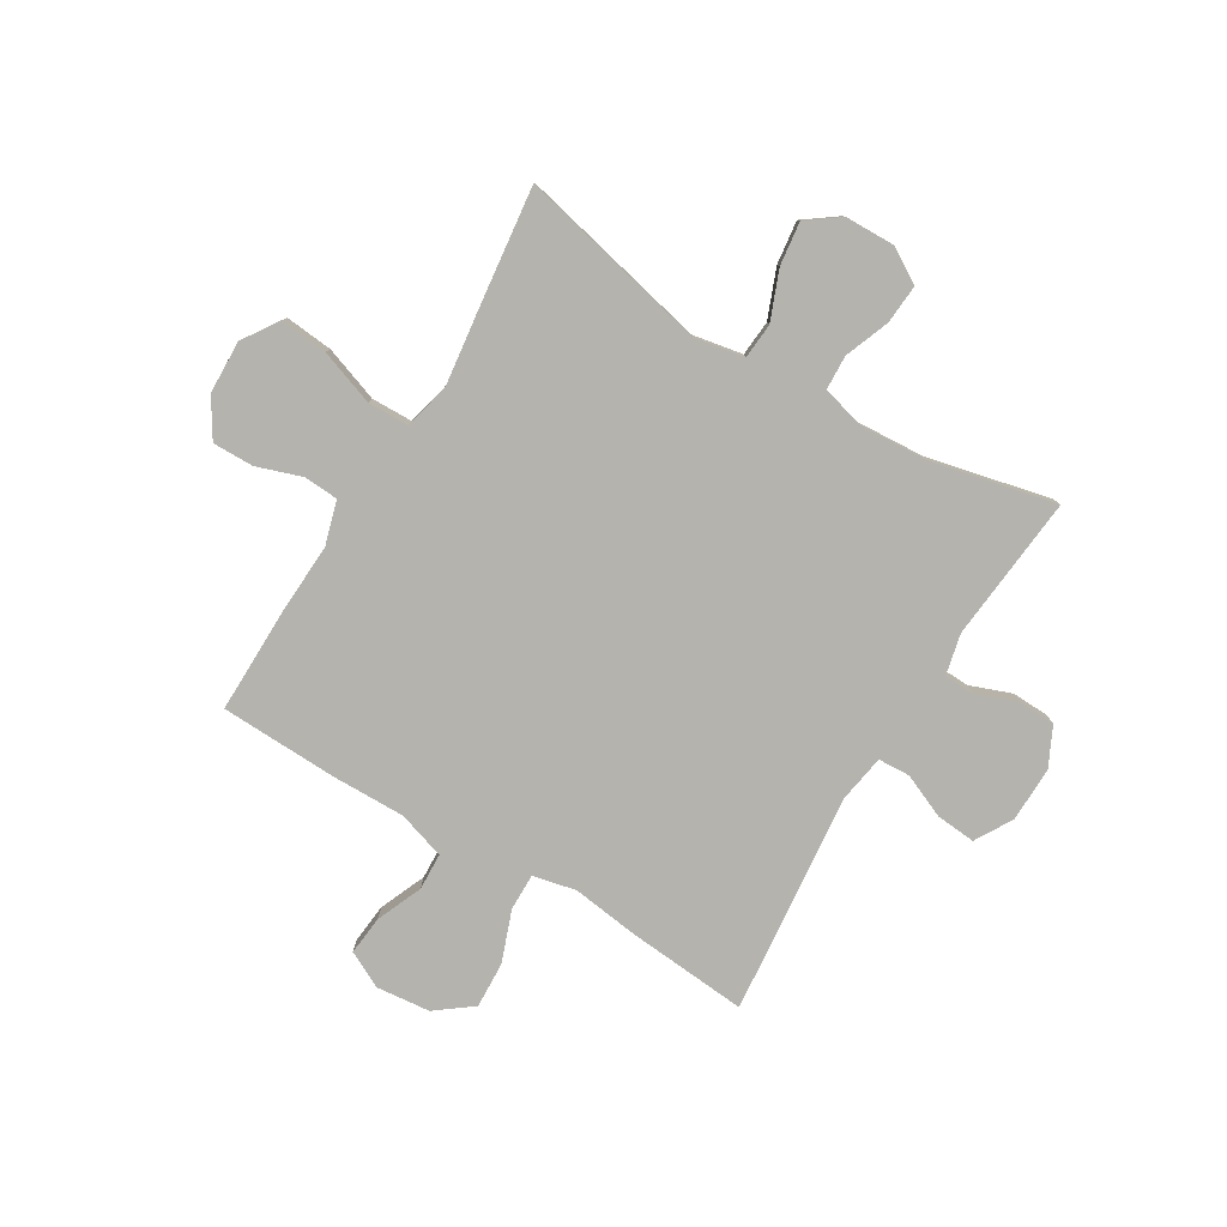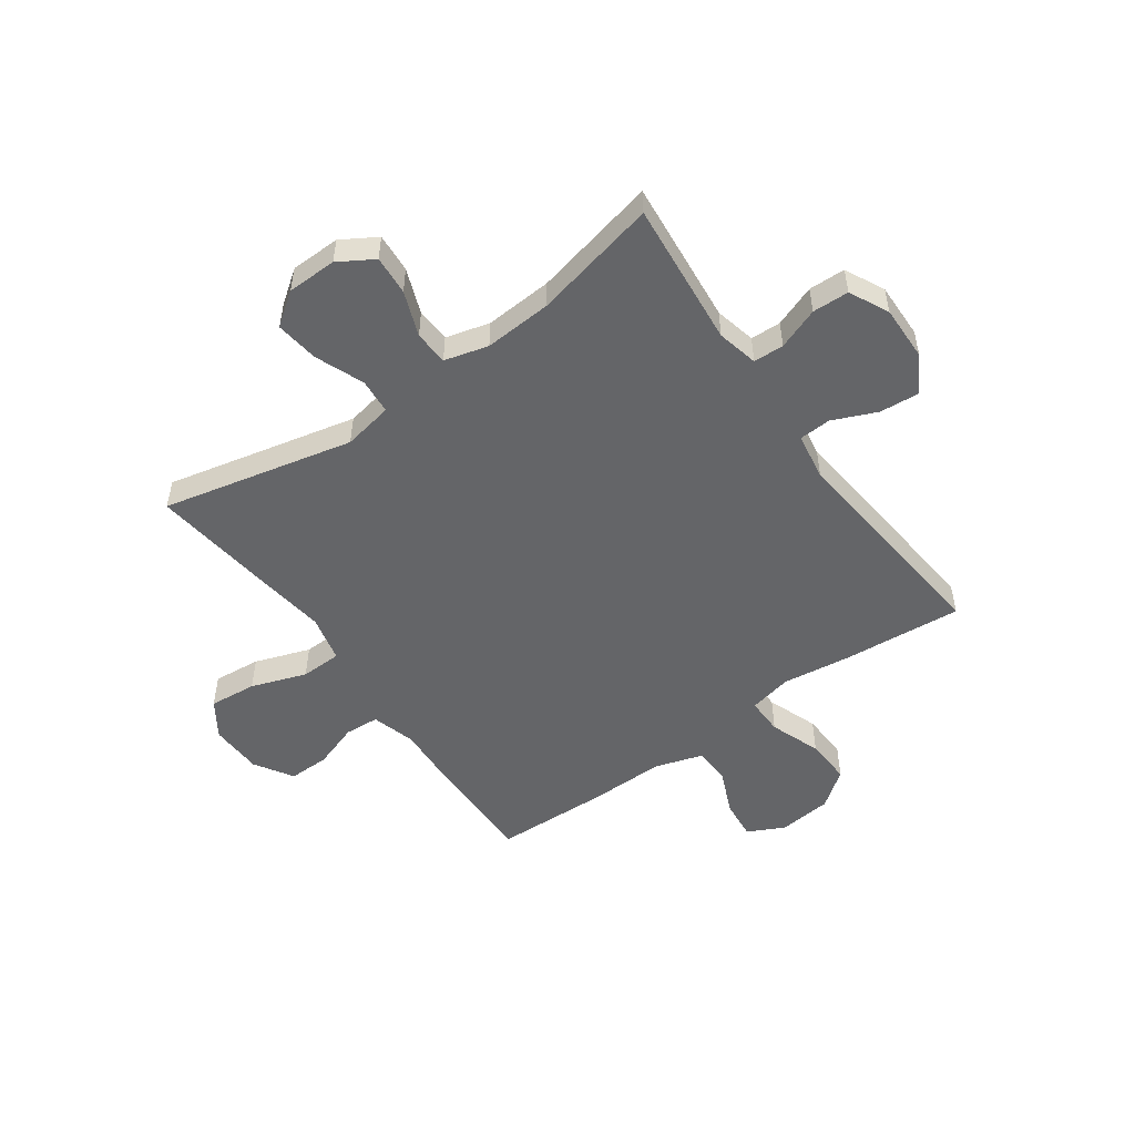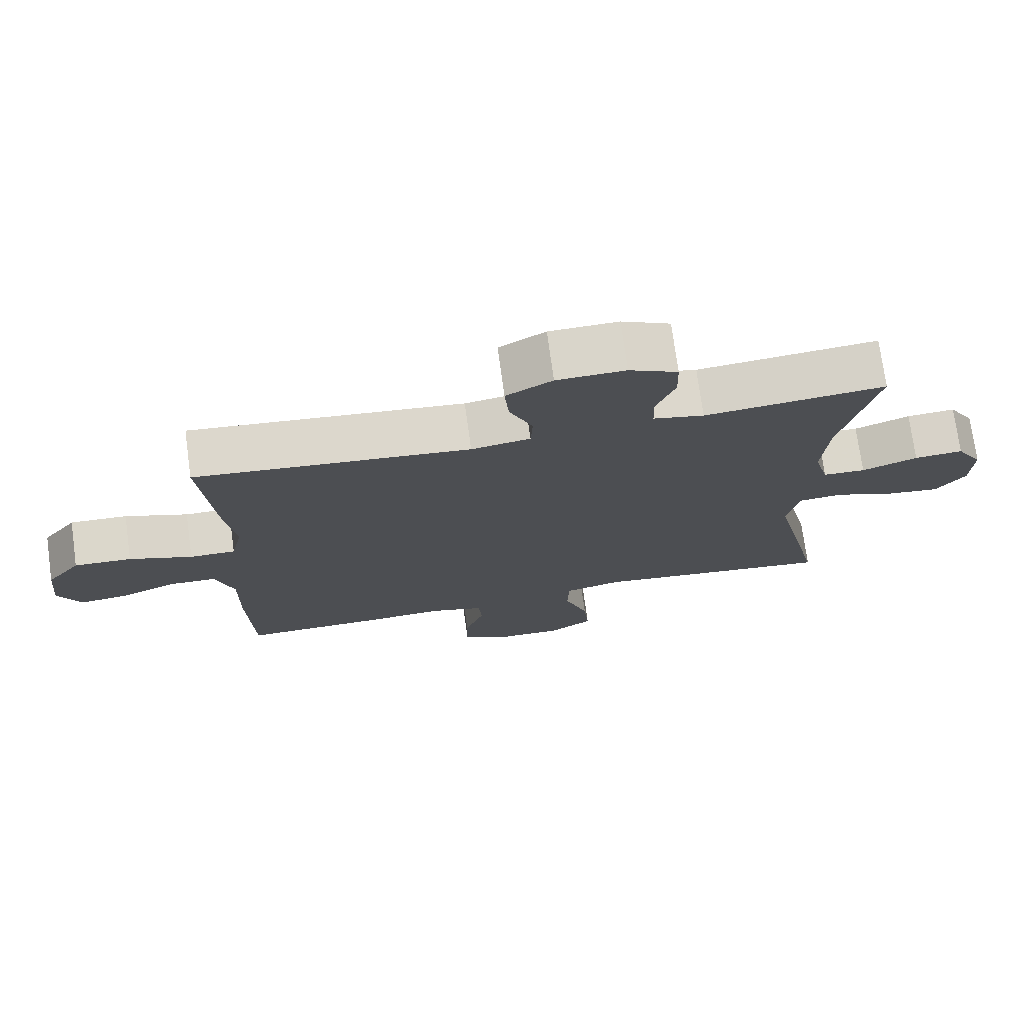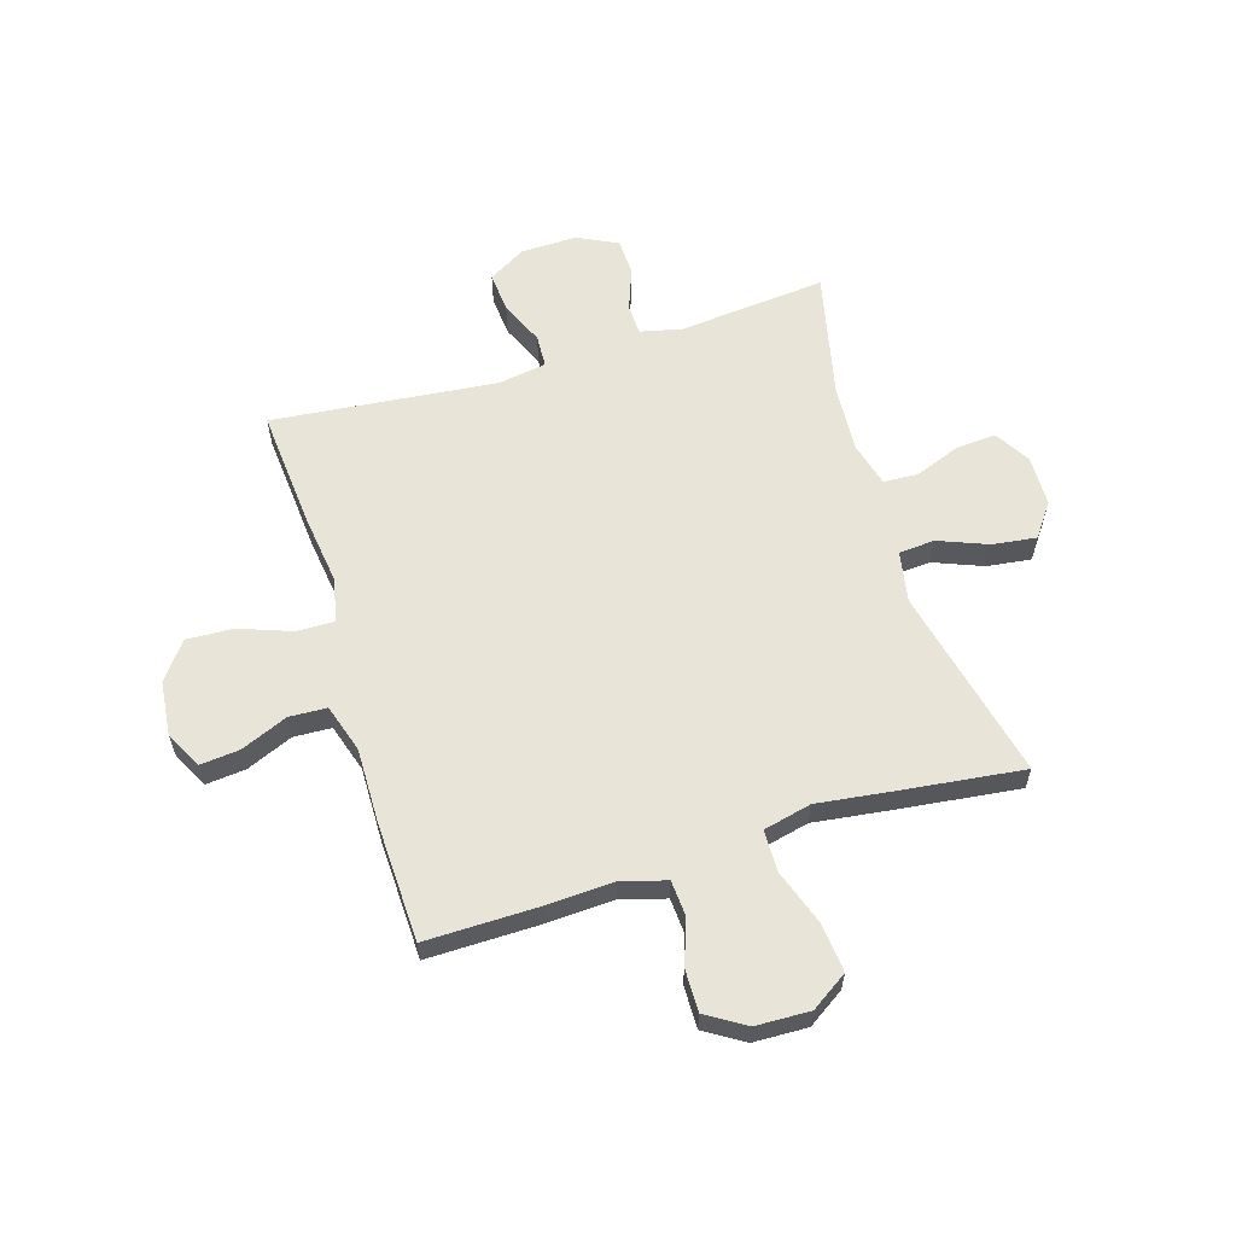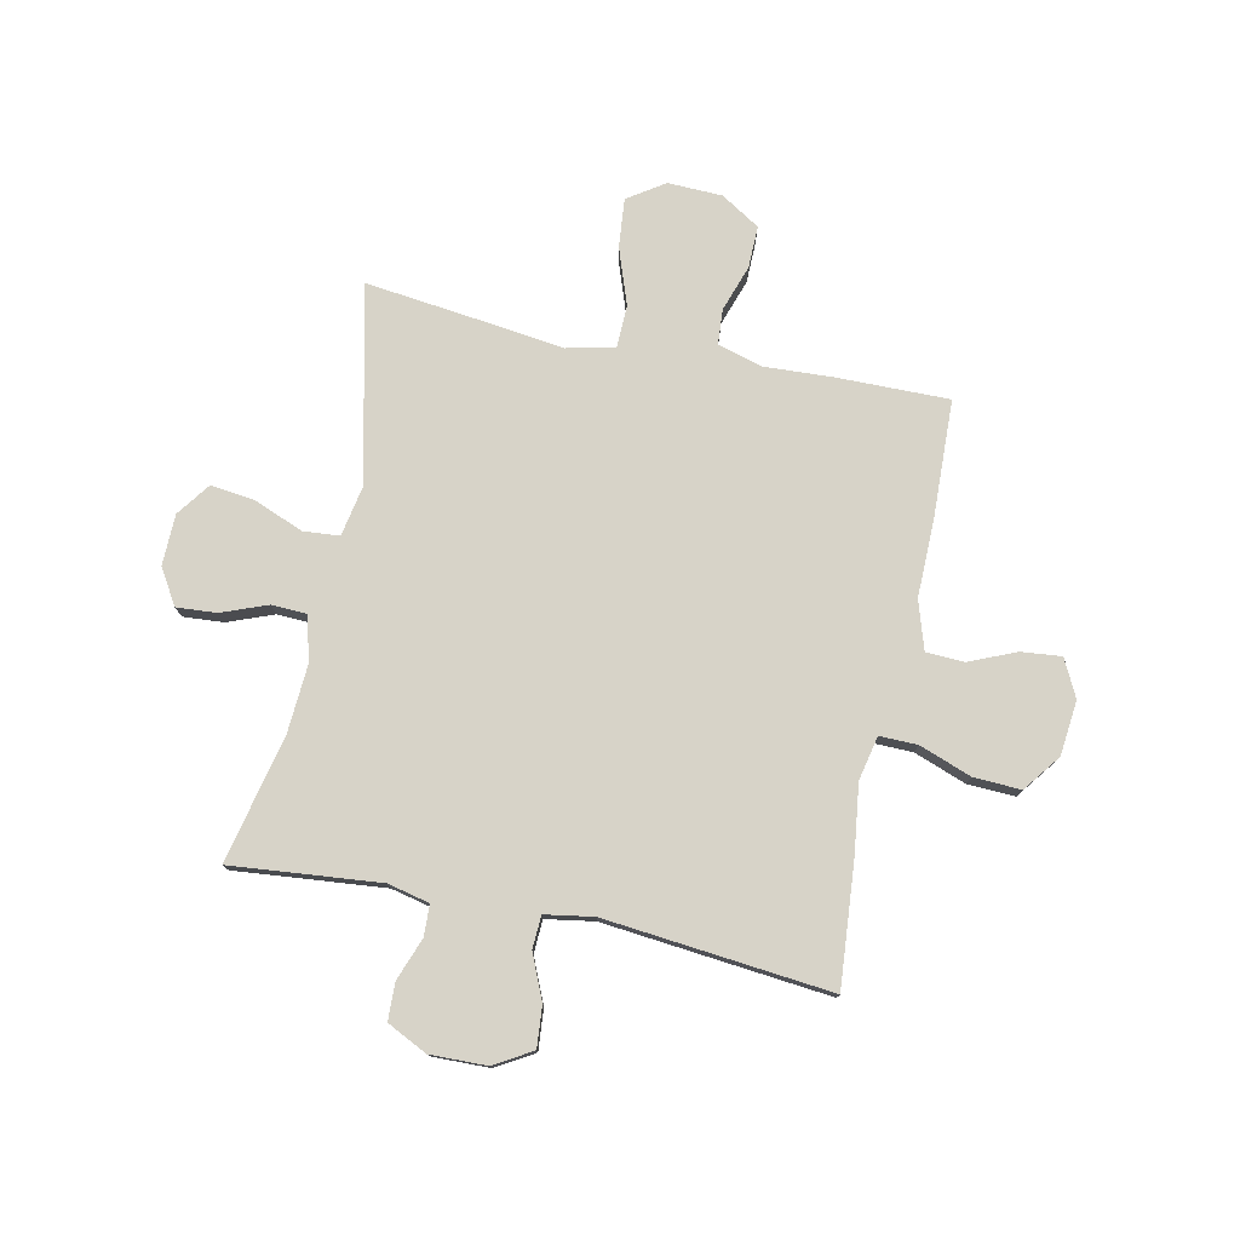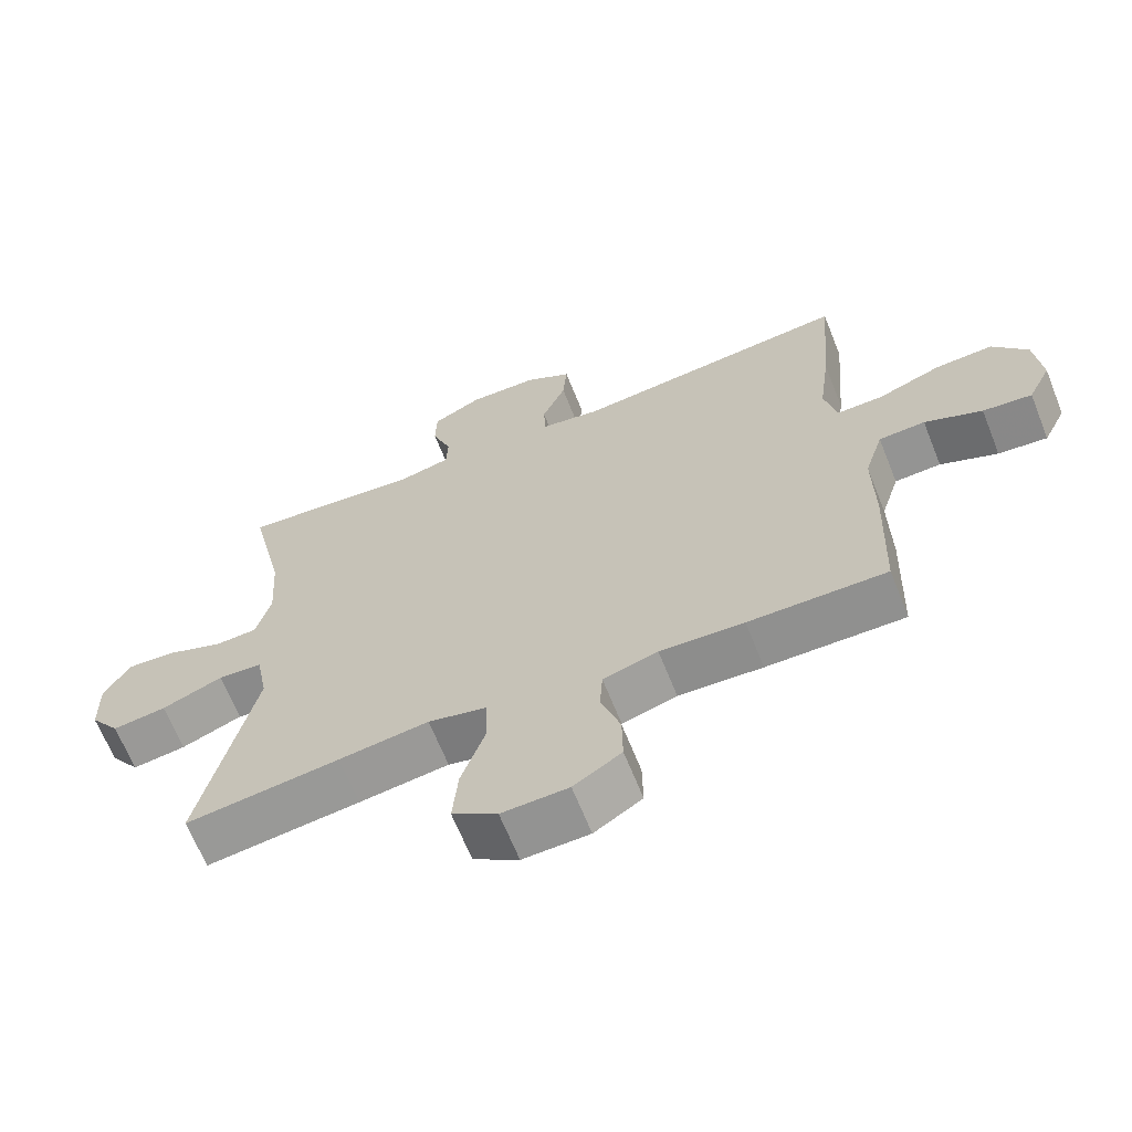
<metadata>
{"format":"obj","ext":"obj","renderer":"f3d","projection":"perspective","resolution":1024,"background":"white","views":[{"elev":-79.9,"azim":-121.1,"up":"+Y"},{"elev":-51.5,"azim":-54.6,"up":"+Y"},{"elev":74.3,"azim":172.2,"up":"+Z"},{"elev":60.2,"azim":162.9,"up":"+Y"},{"elev":77.2,"azim":11.8,"up":"+Y"},{"elev":-65.8,"azim":21.8,"up":"+Z"}]}
</metadata>
<code>
v 0.5 0.07 -0.5
v 0.301 0.07 -0.498
v 0.18 0.07 -0.492
v 0.101 0.07 -0.515
v 0.097 0.07 -0.577
v 0.125 0.07 -0.659
v 0.126 0.07 -0.733
v 0.057 0.07 -0.776
v -0.039 0.07 -0.779
v -0.104 0.07 -0.736
v -0.096 0.07 -0.65
v -0.061 0.07 -0.55
v -0.063 0.07 -0.476
v -0.148 0.07 -0.456
v -0.278 0.07 -0.473
v -0.5 0.07 -0.5
v -0.422 0.07 -0.155
v -0.439 0.07 -0.065
v -0.503 0.07 -0.06
v -0.591 0.07 -0.095
v -0.669 0.07 -0.105
v -0.712 0.07 -0.046
v -0.714 0.07 0.044
v -0.676 0.07 0.107
v -0.605 0.07 0.102
v -0.524 0.07 0.071
v -0.462 0.07 0.074
v -0.441 0.07 0.153
v -0.449 0.07 0.275
v -0.5 0.07 0.5
v -0.353 0.07 0.486
v -0.237 0.07 0.475
v -0.163 0.07 0.492
v -0.161 0.07 0.547
v -0.189 0.07 0.622
v -0.187 0.07 0.688
v -0.116 0.07 0.723
v -0.016 0.07 0.721
v 0.051 0.07 0.682
v 0.045 0.07 0.61
v 0.011 0.07 0.531
v 0.014 0.07 0.473
v 0.1 0.07 0.459
v 0.5 0.07 0.5
v 0.482 0.07 0.282
v 0.466 0.07 0.16
v 0.483 0.07 0.082
v 0.55 0.07 0.083
v 0.642 0.07 0.117
v 0.726 0.07 0.121
v 0.776 0.07 0.055
v 0.786 0.07 -0.042
v 0.753 0.07 -0.108
v 0.682 0.07 -0.101
v 0.599 0.07 -0.066
v 0.532 0.07 -0.069
v 0.505 0.07 -0.155
v 0.507 0.07 -0.289
v 0.5 0 -0.5
v 0.301 0 -0.498
v 0.18 0 -0.492
v 0.101 0 -0.515
v 0.097 0 -0.577
v 0.125 0 -0.659
v 0.126 0 -0.733
v 0.057 0 -0.776
v -0.039 0 -0.779
v -0.104 0 -0.736
v -0.096 0 -0.65
v -0.061 0 -0.55
v -0.063 0 -0.476
v -0.148 0 -0.456
v -0.278 0 -0.473
v -0.5 0 -0.5
v -0.422 0 -0.155
v -0.439 0 -0.065
v -0.503 0 -0.06
v -0.591 0 -0.095
v -0.669 0 -0.105
v -0.712 0 -0.046
v -0.714 0 0.044
v -0.676 0 0.107
v -0.605 0 0.102
v -0.524 0 0.071
v -0.462 0 0.074
v -0.441 0 0.153
v -0.449 0 0.275
v -0.5 0 0.5
v -0.353 0 0.486
v -0.237 0 0.475
v -0.163 0 0.492
v -0.161 0 0.547
v -0.189 0 0.622
v -0.187 0 0.688
v -0.116 0 0.723
v -0.016 0 0.721
v 0.051 0 0.682
v 0.045 0 0.61
v 0.011 0 0.531
v 0.014 0 0.473
v 0.1 0 0.459
v 0.5 0 0.5
v 0.482 0 0.282
v 0.466 0 0.16
v 0.483 0 0.082
v 0.55 0 0.083
v 0.642 0 0.117
v 0.726 0 0.121
v 0.776 0 0.055
v 0.786 0 -0.042
v 0.753 0 -0.108
v 0.682 0 -0.101
v 0.599 0 -0.066
v 0.532 0 -0.069
v 0.505 0 -0.155
v 0.507 0 -0.289
f 1 2 3
f 58 1 3
f 57 58 3
f 56 57 3 4
f 53 54 55
f 52 53 55
f 51 52 55
f 50 51 55
f 49 50 55
f 48 49 55
f 47 48 55 56
f 43 44 45 46
f 42 43 46 47
f 39 40 41
f 38 39 41
f 37 38 41
f 36 37 41
f 35 36 41
f 34 35 41
f 33 34 41 42
f 47 56 4
f 42 47 4
f 33 42 4
f 32 33 4
f 24 25 26
f 23 24 26
f 22 23 26
f 21 22 26
f 20 21 26
f 19 20 26
f 18 19 26 27
f 17 18 27 28
f 14 15 16 17
f 13 14 17 28
f 10 11 12
f 9 10 12
f 8 9 12
f 7 8 12
f 6 7 12
f 5 6 12
f 5 12 13
f 13 28 29
f 5 13 29
f 4 5 29
f 32 4 29
f 31 32 29
f 29 30 31
f 61 60 59
f 61 59 116
f 61 116 115
f 62 61 115 114
f 113 112 111
f 113 111 110
f 113 110 109
f 113 109 108
f 113 108 107
f 113 107 106
f 114 113 106 105
f 104 103 102 101
f 105 104 101 100
f 99 98 97
f 99 97 96
f 99 96 95
f 99 95 94
f 99 94 93
f 99 93 92
f 100 99 92 91
f 62 114 105
f 62 105 100
f 62 100 91
f 62 91 90
f 84 83 82
f 84 82 81
f 84 81 80
f 84 80 79
f 84 79 78
f 84 78 77
f 85 84 77 76
f 86 85 76 75
f 75 74 73 72
f 86 75 72 71
f 70 69 68
f 70 68 67
f 70 67 66
f 70 66 65
f 70 65 64
f 70 64 63
f 71 70 63
f 87 86 71
f 87 71 63
f 87 63 62
f 87 62 90
f 87 90 89
f 89 88 87
f 1 59 60 2
f 2 60 61 3
f 3 61 62 4
f 4 62 63 5
f 5 63 64 6
f 6 64 65 7
f 7 65 66 8
f 8 66 67 9
f 9 67 68 10
f 10 68 69 11
f 11 69 70 12
f 12 70 71 13
f 13 71 72 14
f 14 72 73 15
f 15 73 74 16
f 16 74 75 17
f 17 75 76 18
f 18 76 77 19
f 19 77 78 20
f 20 78 79 21
f 21 79 80 22
f 22 80 81 23
f 23 81 82 24
f 24 82 83 25
f 25 83 84 26
f 26 84 85 27
f 27 85 86 28
f 28 86 87 29
f 29 87 88 30
f 30 88 89 31
f 31 89 90 32
f 32 90 91 33
f 33 91 92 34
f 34 92 93 35
f 35 93 94 36
f 36 94 95 37
f 37 95 96 38
f 38 96 97 39
f 39 97 98 40
f 40 98 99 41
f 41 99 100 42
f 42 100 101 43
f 43 101 102 44
f 44 102 103 45
f 45 103 104 46
f 46 104 105 47
f 47 105 106 48
f 48 106 107 49
f 49 107 108 50
f 50 108 109 51
f 51 109 110 52
f 52 110 111 53
f 53 111 112 54
f 54 112 113 55
f 55 113 114 56
f 56 114 115 57
f 57 115 116 58
f 58 116 59 1

</code>
